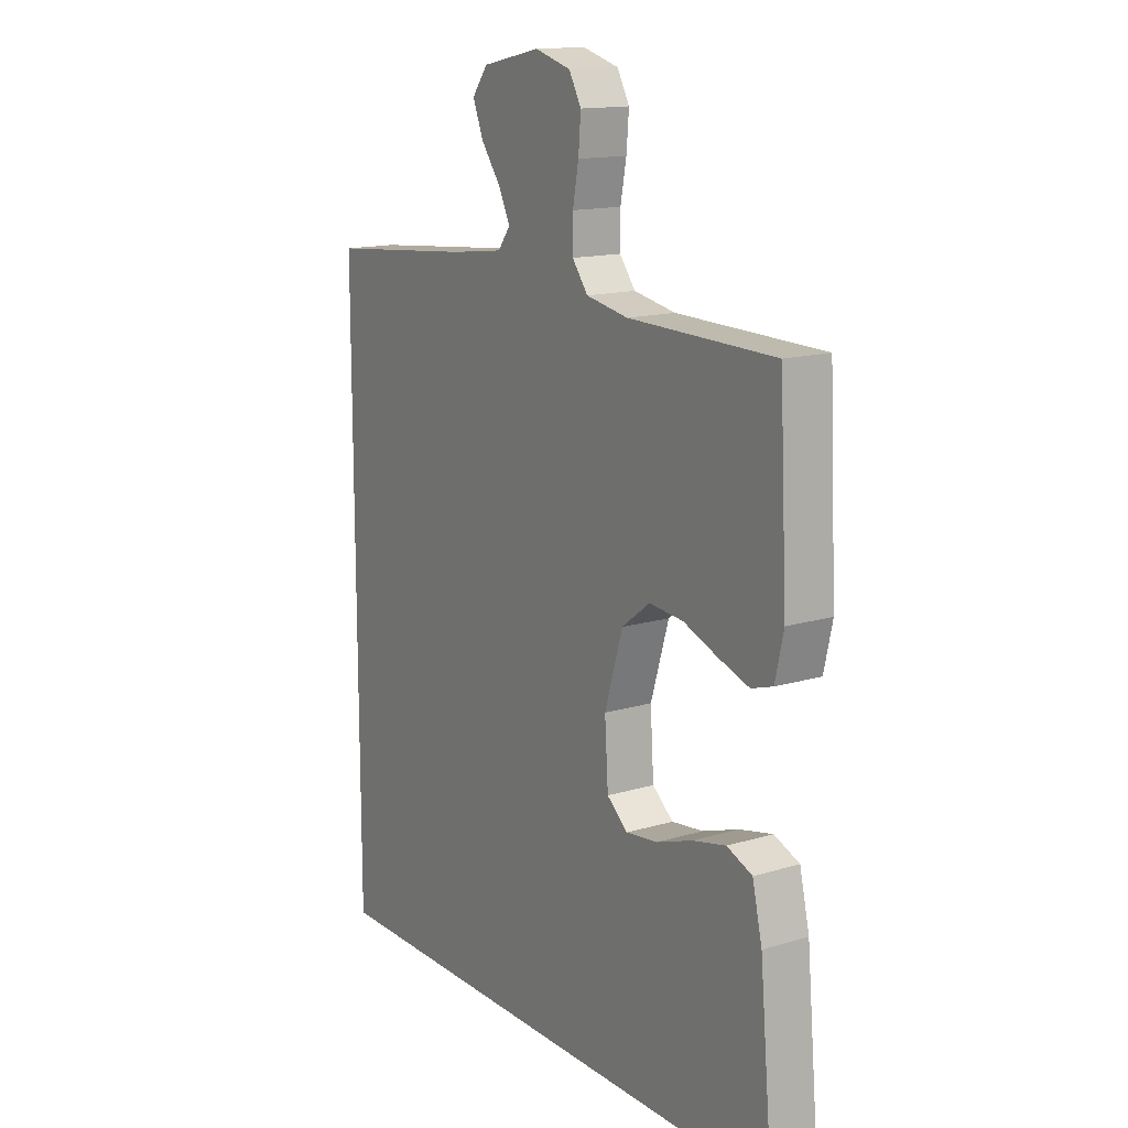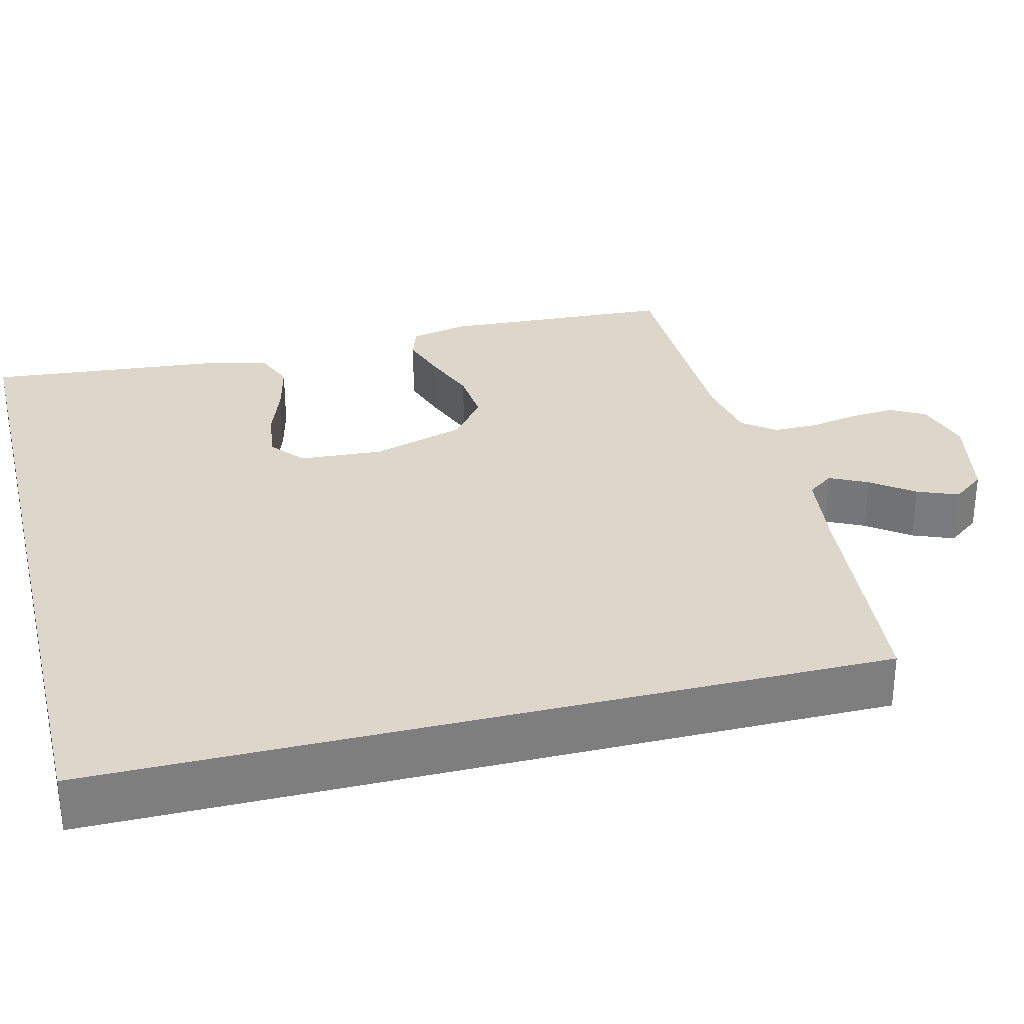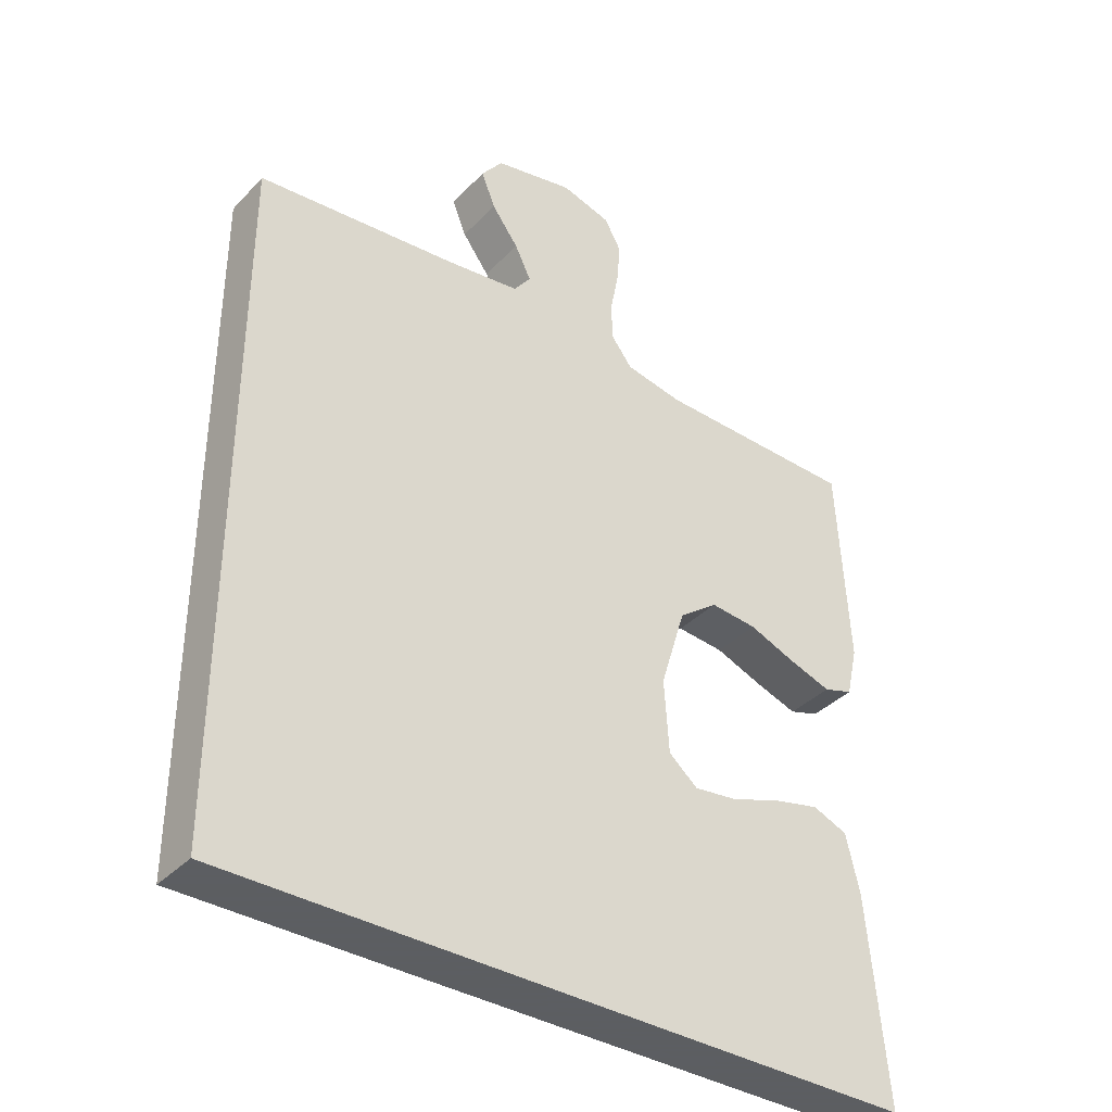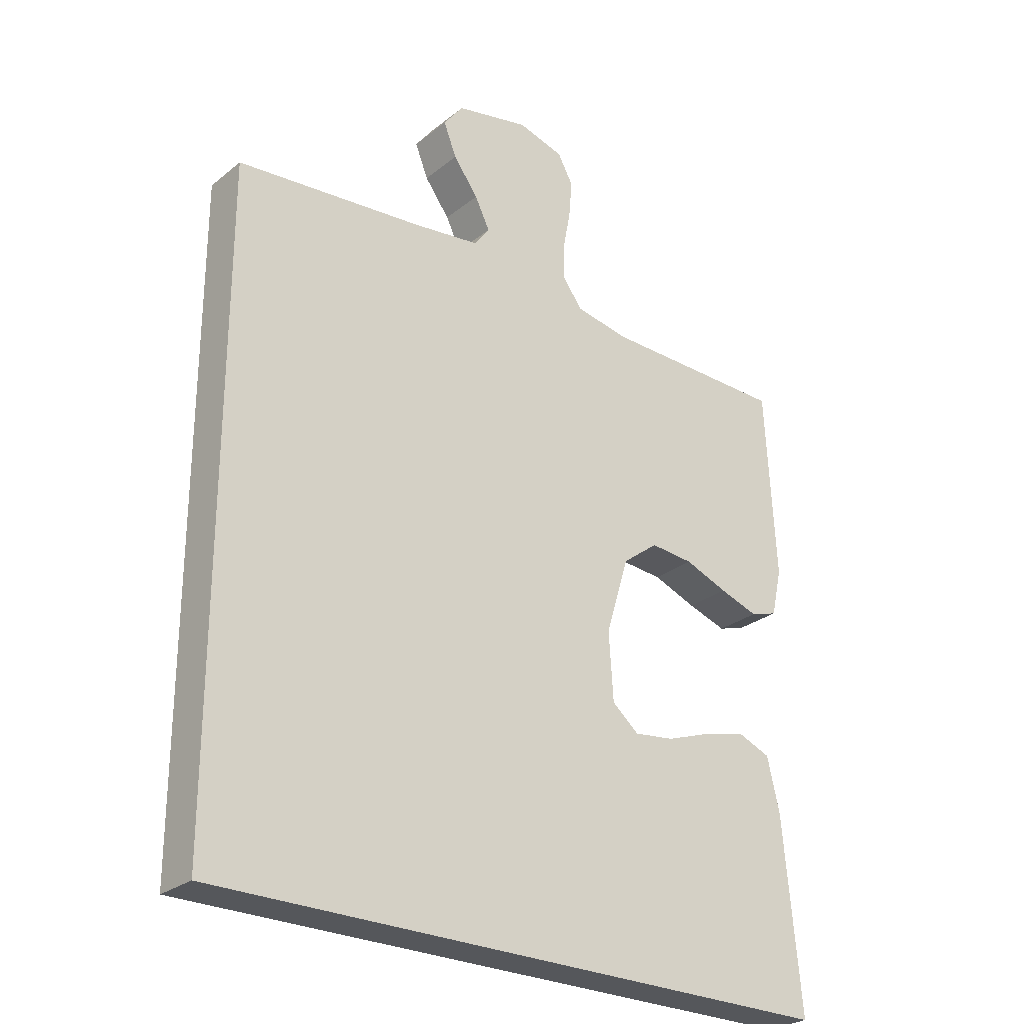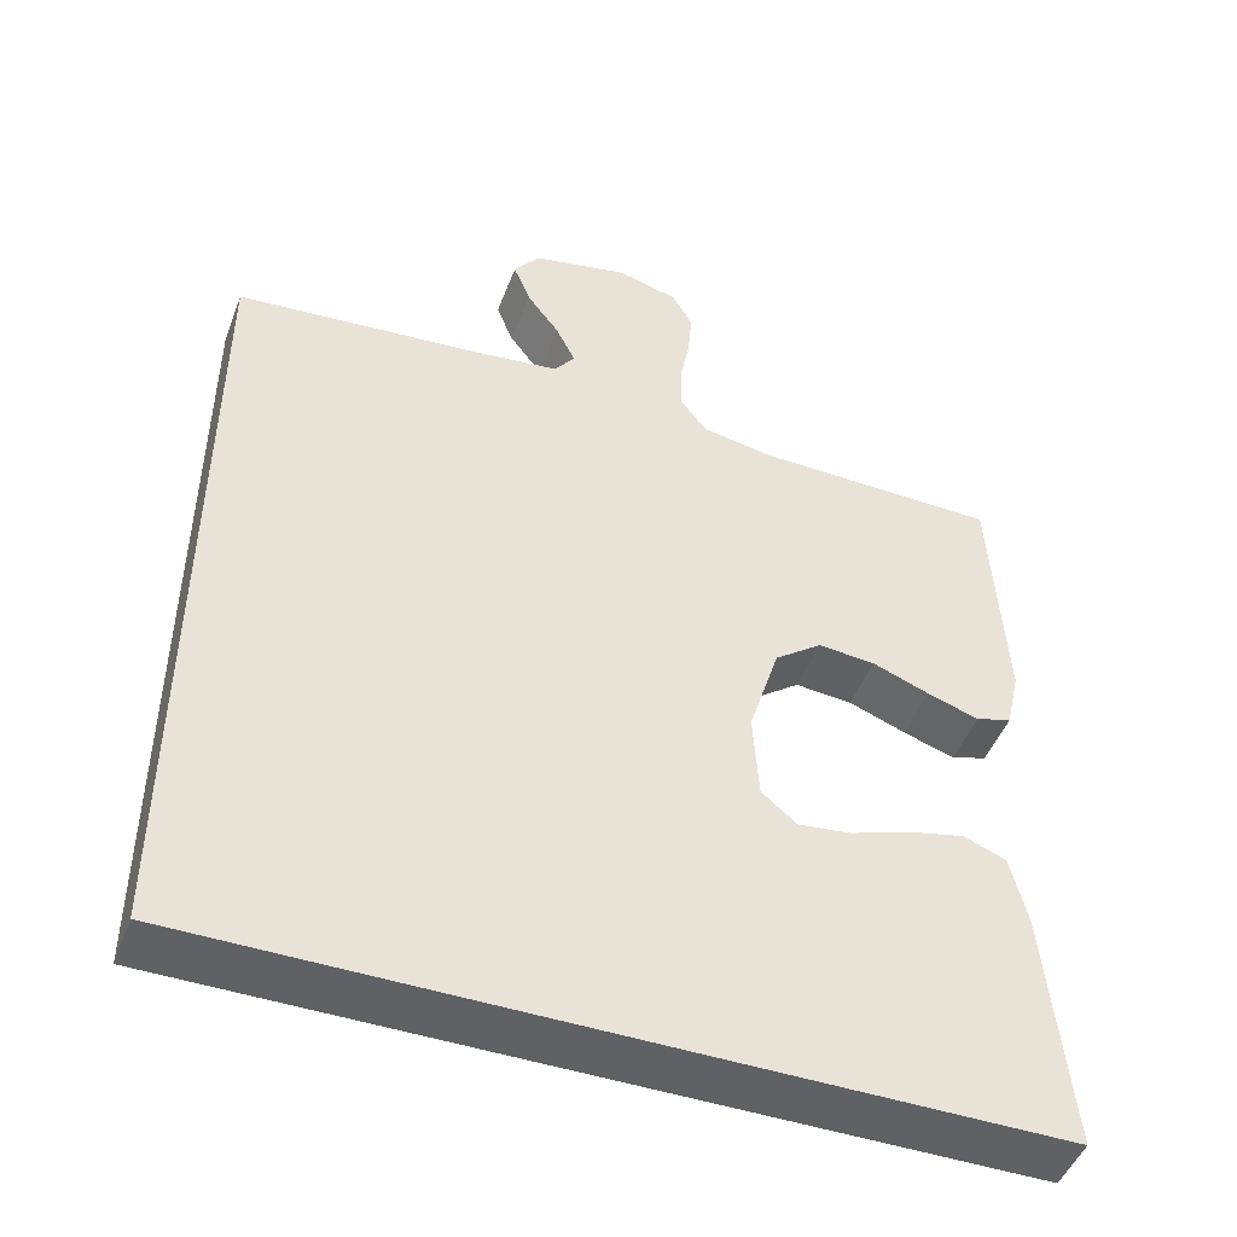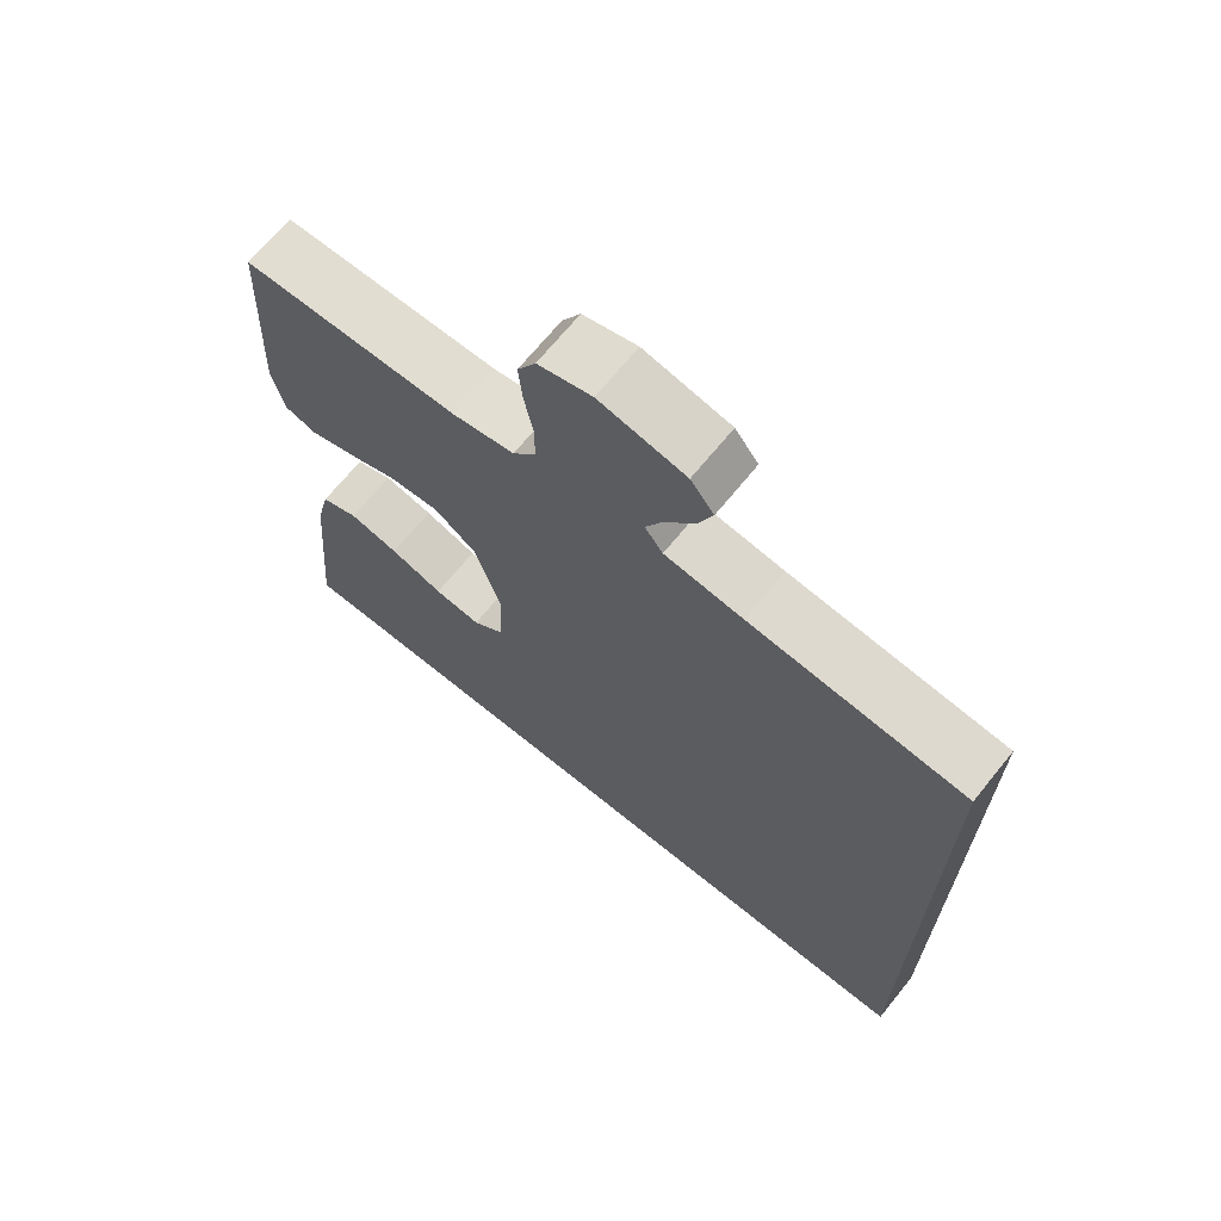
<metadata>
{"format":"obj","ext":"obj","renderer":"f3d","projection":"perspective","resolution":1024,"background":"white","views":[{"elev":14.7,"azim":57.1,"up":"+Z"},{"elev":30.8,"azim":-104.0,"up":"+Y"},{"elev":-37.4,"azim":-37.8,"up":"+Z"},{"elev":-26.9,"azim":-39.4,"up":"+Z"},{"elev":-47.7,"azim":-20.4,"up":"+Z"},{"elev":68.9,"azim":-140.9,"up":"+Z"}]}
</metadata>
<code>
v 0.5 0.07 0.5
v 0.516 0.07 0.2
v 0.499 0.07 0.125
v 0.455 0.07 0.111
v 0.392 0.07 0.132
v 0.322 0.07 0.159
v 0.252 0.07 0.165
v 0.194 0.07 0.121
v 0.157 0.07 0
v 0.164 0.07 -0.108
v 0.207 0.07 -0.144
v 0.272 0.07 -0.136
v 0.346 0.07 -0.11
v 0.415 0.07 -0.094
v 0.467 0.07 -0.115
v 0.487 0.07 -0.2
v 0.515 0.07 -0.5
v -0.5 0.07 -0.5
v -0.5 0.07 0.511
v -0.2 0.07 0.539
v -0.091 0.07 0.553
v -0.066 0.07 0.587
v -0.09 0.07 0.636
v -0.13 0.07 0.69
v -0.151 0.07 0.743
v -0.119 0.07 0.785
v 0 0.07 0.81
v 0.074 0.07 0.789
v 0.099 0.07 0.744
v 0.094 0.07 0.684
v 0.082 0.07 0.621
v 0.082 0.07 0.563
v 0.114 0.07 0.521
v 0.2 0.07 0.505
v 0.5 0 0.5
v 0.516 0 0.2
v 0.499 0 0.125
v 0.455 0 0.111
v 0.392 0 0.132
v 0.322 0 0.159
v 0.252 0 0.165
v 0.194 0 0.121
v 0.157 0 0
v 0.164 0 -0.108
v 0.207 0 -0.144
v 0.272 0 -0.136
v 0.346 0 -0.11
v 0.415 0 -0.094
v 0.467 0 -0.115
v 0.487 0 -0.2
v 0.515 0 -0.5
v -0.5 0 -0.5
v -0.5 0 0.511
v -0.2 0 0.539
v -0.091 0 0.553
v -0.066 0 0.587
v -0.09 0 0.636
v -0.13 0 0.69
v -0.151 0 0.743
v -0.119 0 0.785
v 0 0 0.81
v 0.074 0 0.789
v 0.099 0 0.744
v 0.094 0 0.684
v 0.082 0 0.621
v 0.082 0 0.563
v 0.114 0 0.521
v 0.2 0 0.505
f 29 30 31
f 28 29 31
f 27 28 31
f 26 27 31
f 25 26 31
f 24 25 31
f 23 24 31
f 22 23 31 32
f 21 22 32 33
f 18 19 20
f 21 33 34
f 20 21 34
f 18 20 34
f 16 17 18
f 15 16 18
f 14 15 18
f 13 14 18
f 12 13 18
f 4 5 6
f 3 4 6
f 2 3 6
f 1 2 6
f 34 1 6
f 34 6 7
f 11 12 18
f 10 11 18
f 9 10 18
f 8 9 18 34
f 7 8 34
f 65 64 63
f 65 63 62
f 65 62 61
f 65 61 60
f 65 60 59
f 65 59 58
f 65 58 57
f 66 65 57 56
f 67 66 56 55
f 54 53 52
f 68 67 55
f 68 55 54
f 68 54 52
f 52 51 50
f 52 50 49
f 52 49 48
f 52 48 47
f 52 47 46
f 40 39 38
f 40 38 37
f 40 37 36
f 40 36 35
f 40 35 68
f 41 40 68
f 52 46 45
f 52 45 44
f 52 44 43
f 68 52 43 42
f 68 42 41
f 1 35 36 2
f 2 36 37 3
f 3 37 38 4
f 4 38 39 5
f 5 39 40 6
f 6 40 41 7
f 7 41 42 8
f 8 42 43 9
f 9 43 44 10
f 10 44 45 11
f 11 45 46 12
f 12 46 47 13
f 13 47 48 14
f 14 48 49 15
f 15 49 50 16
f 16 50 51 17
f 17 51 52 18
f 18 52 53 19
f 19 53 54 20
f 20 54 55 21
f 21 55 56 22
f 22 56 57 23
f 23 57 58 24
f 24 58 59 25
f 25 59 60 26
f 26 60 61 27
f 27 61 62 28
f 28 62 63 29
f 29 63 64 30
f 30 64 65 31
f 31 65 66 32
f 32 66 67 33
f 33 67 68 34
f 34 68 35 1

</code>
